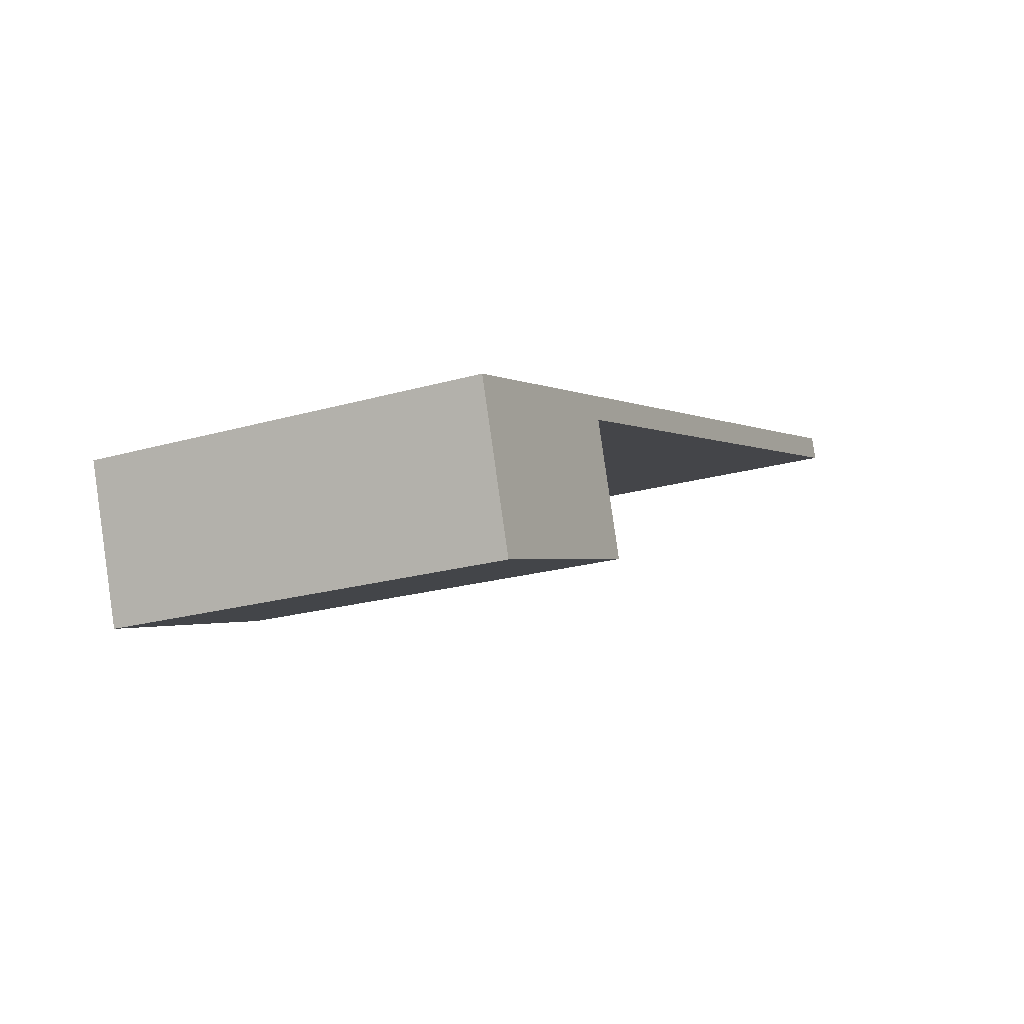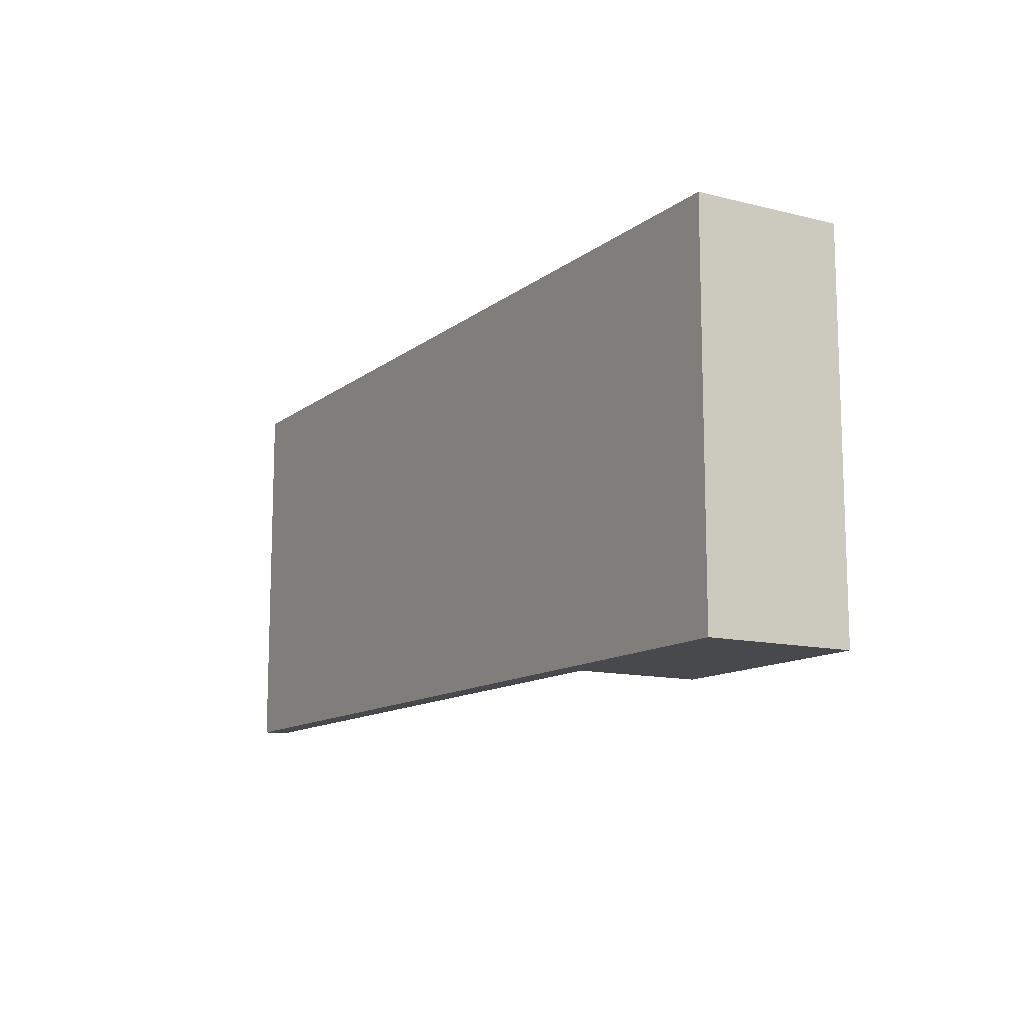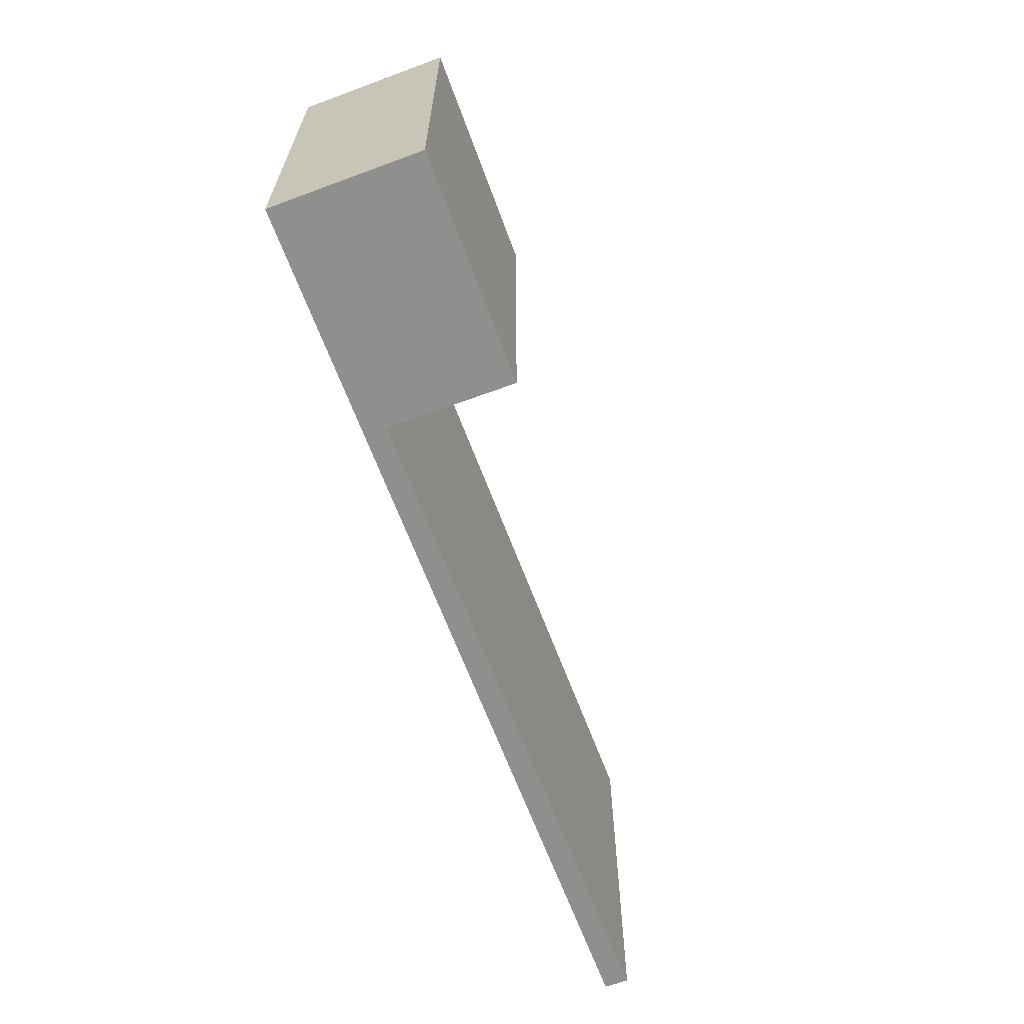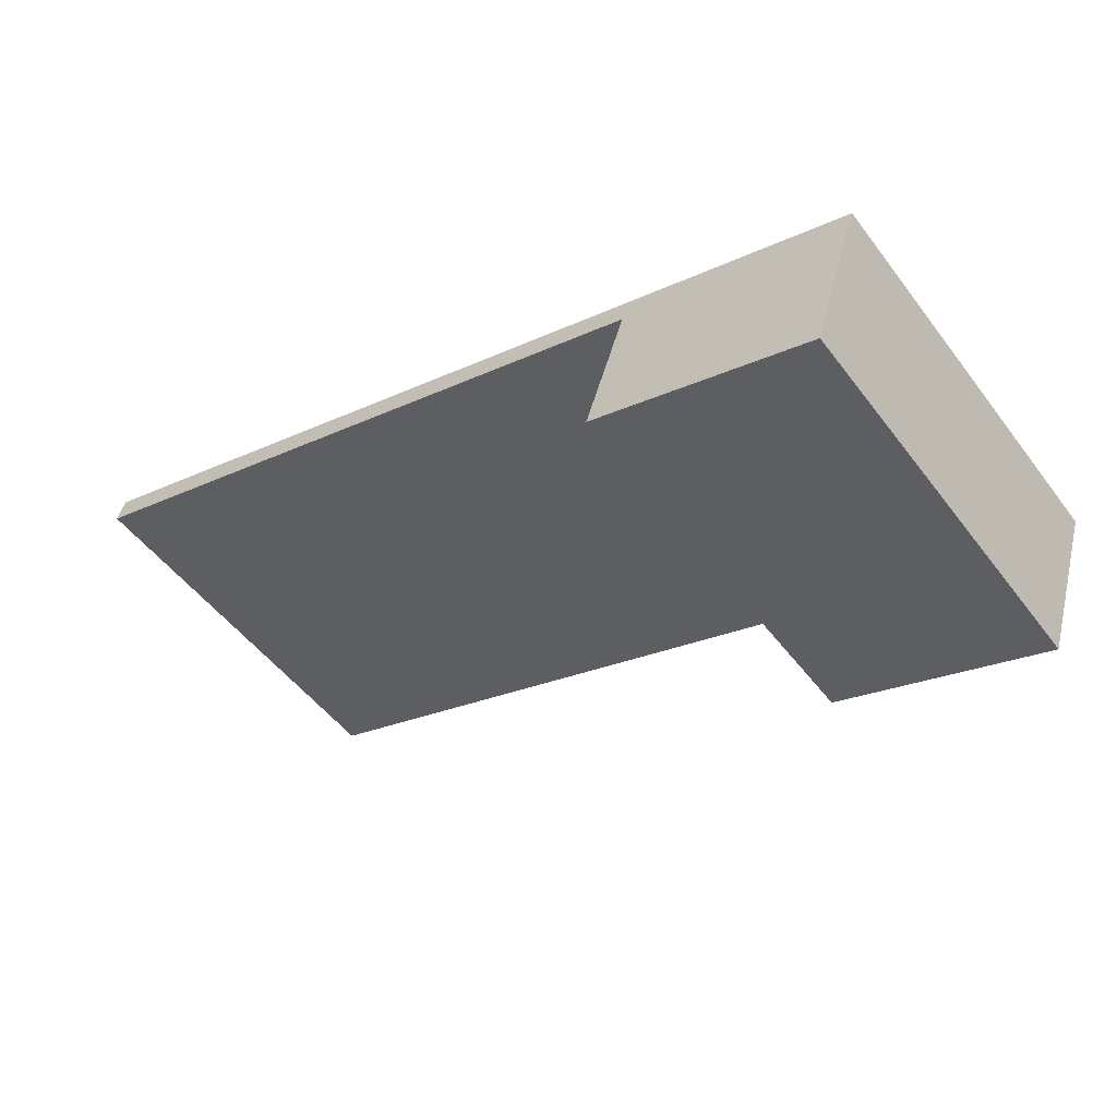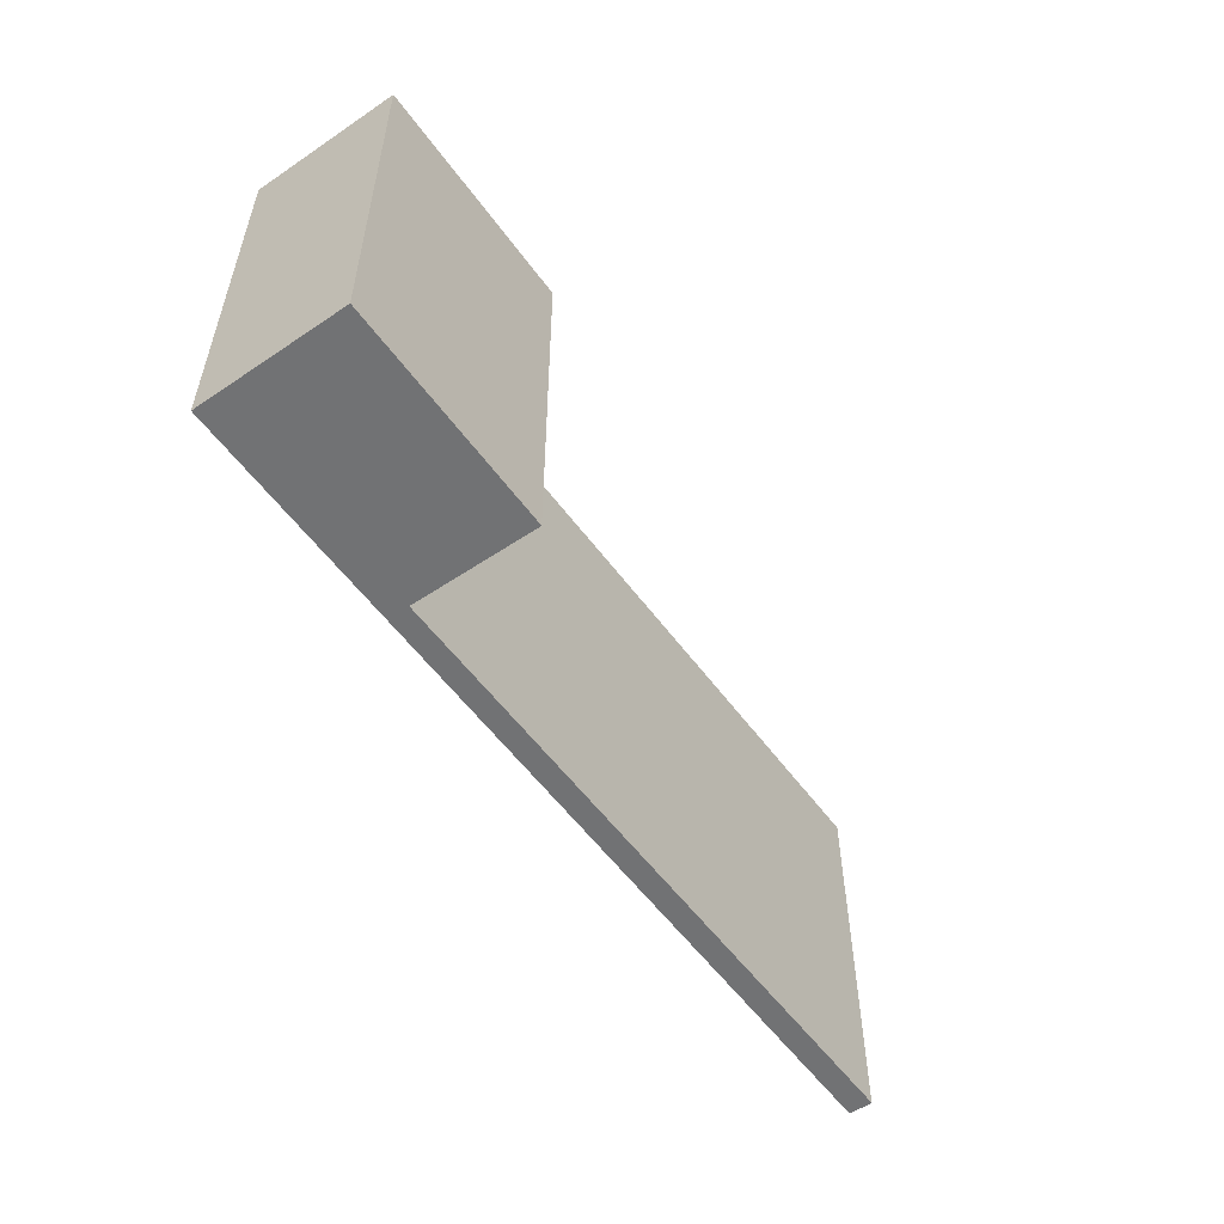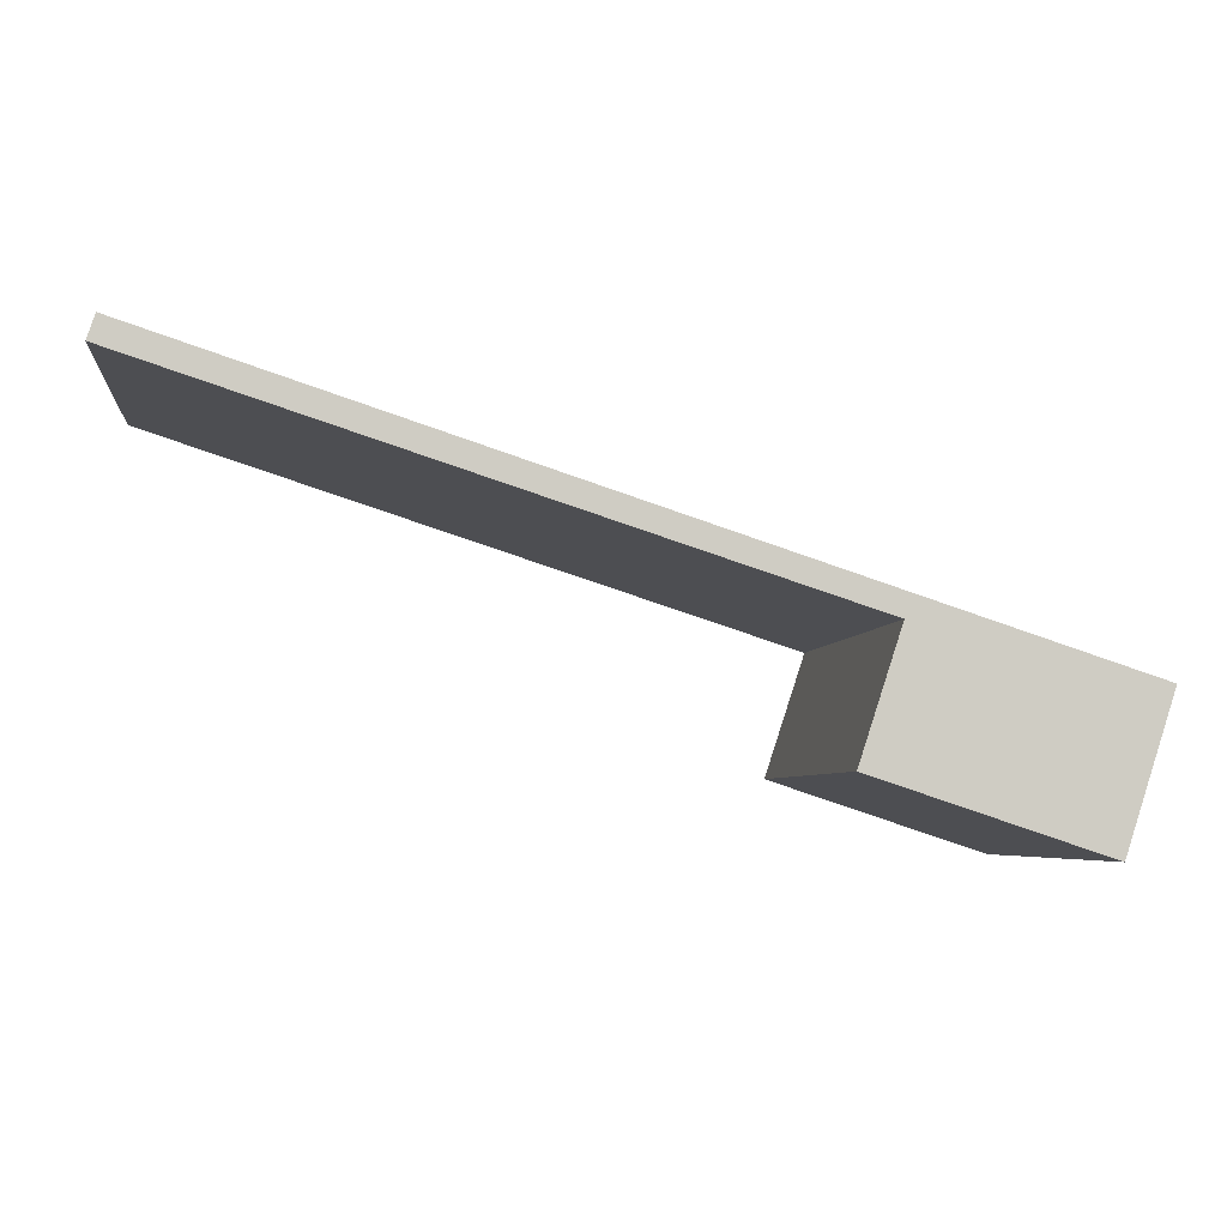
<metadata>
{"format":"obj","ext":"obj","renderer":"f3d","projection":"perspective","resolution":1024,"background":"white","views":[{"elev":-21.6,"azim":117.0,"up":"+Z"},{"elev":-12.3,"azim":77.5,"up":"+Y"},{"elev":-65.1,"azim":128.5,"up":"+Y"},{"elev":-51.3,"azim":36.0,"up":"+Z"},{"elev":-55.4,"azim":143.6,"up":"+Y"},{"elev":-5.0,"azim":-7.1,"up":"+Z"}]}
</metadata>
<code>
v  0.511 26.49 1.552
v  43.76 26.49 -14.16
v  0 26.49 1.622e-15
v  2.164 26.49 1.012
v  4.909 26.49 0.116
v  11.67 26.49 -2.092
v  14.4 26.49 -2.986
v  21.18 26.49 -5.199
v  22.63 26.49 -5.673
v  23.93 26.49 -6.097
v  30.8 26.49 -8.343
v  33.56 26.49 -9.241
v  40.29 26.49 -11.44
v  43.05 26.49 -12.34
v  44.22 26.49 -12.73
v  49.78 26.49 -14.54
v  43.85 26.49 -14.19
v  55.98 26.49 -27.35
v  41.13 26.49 -22.45
v  52.53 26.49 -15.44
v  59 26.49 -17.55
v  59.16 26.49 -17.6
v  58.57 26.49 -19.4
v  0.511 -9.503e-17 1.552
v  2.164 -6.197e-17 1.012
v  4.909 -7.103e-18 0.116
v  11.67 1.281e-16 -2.092
v  14.4 1.828e-16 -2.986
v  21.18 3.183e-16 -5.199
v  22.63 3.474e-16 -5.673
v  23.93 3.733e-16 -6.097
v  30.8 5.109e-16 -8.343
v  33.56 5.658e-16 -9.241
v  40.29 7.006e-16 -11.44
v  43.05 7.557e-16 -12.34
v  44.22 7.792e-16 -12.73
v  49.78 8.904e-16 -14.54
v  59 1.075e-15 -17.55
v  59.16 1.078e-15 -17.6
v  52.53 9.453e-16 -15.44
v  55.98 1.675e-15 -27.35
v  58.57 1.188e-15 -19.4
v  41.13 1.375e-15 -22.45
v  43.85 8.691e-16 -14.19
v  0 0 0
v  43.76 8.673e-16 -14.16
g defaultobject
f 1 2 3
f 2 1 4
f 2 4 5
f 2 5 6
f 2 6 7
f 2 7 8
f 2 8 9
f 2 9 10
f 2 10 11
f 2 11 12
f 2 12 13
f 2 13 14
f 2 14 15
f 2 15 16
f 2 16 17
f 17 18 19
f 18 17 16
f 18 16 20
f 18 20 21
f 18 21 22
f 18 22 23
f 24 4 1
f 4 24 5
f 5 24 6
f 6 24 7
f 7 24 8
f 8 24 25
f 8 25 26
f 8 26 27
f 8 27 9
f 9 27 10
f 10 27 11
f 11 27 28
f 11 28 29
f 11 29 12
f 12 29 13
f 13 29 30
f 13 30 31
f 13 31 32
f 13 32 14
f 14 32 15
f 15 32 16
f 16 32 33
f 16 33 34
f 16 34 20
f 20 34 21
f 21 34 35
f 21 35 36
f 21 36 22
f 22 36 37
f 22 37 38
f 22 38 39
f 38 37 40
f 39 23 22
f 23 39 18
f 18 39 41
f 41 39 42
f 41 19 18
f 19 41 43
f 44 2 17
f 2 44 3
f 3 44 45
f 45 44 46
f 43 17 19
f 17 43 44
f 45 1 3
f 1 45 24
f 36 44 37
f 44 36 46
f 46 36 45
f 45 36 35
f 45 35 34
f 45 34 33
f 45 33 32
f 45 32 31
f 45 31 30
f 45 30 29
f 45 29 28
f 45 28 27
f 45 27 26
f 45 26 25
f 45 25 24
f 42 43 41
f 43 42 39
f 43 39 38
f 43 38 40
f 43 40 37
f 43 37 44

</code>
